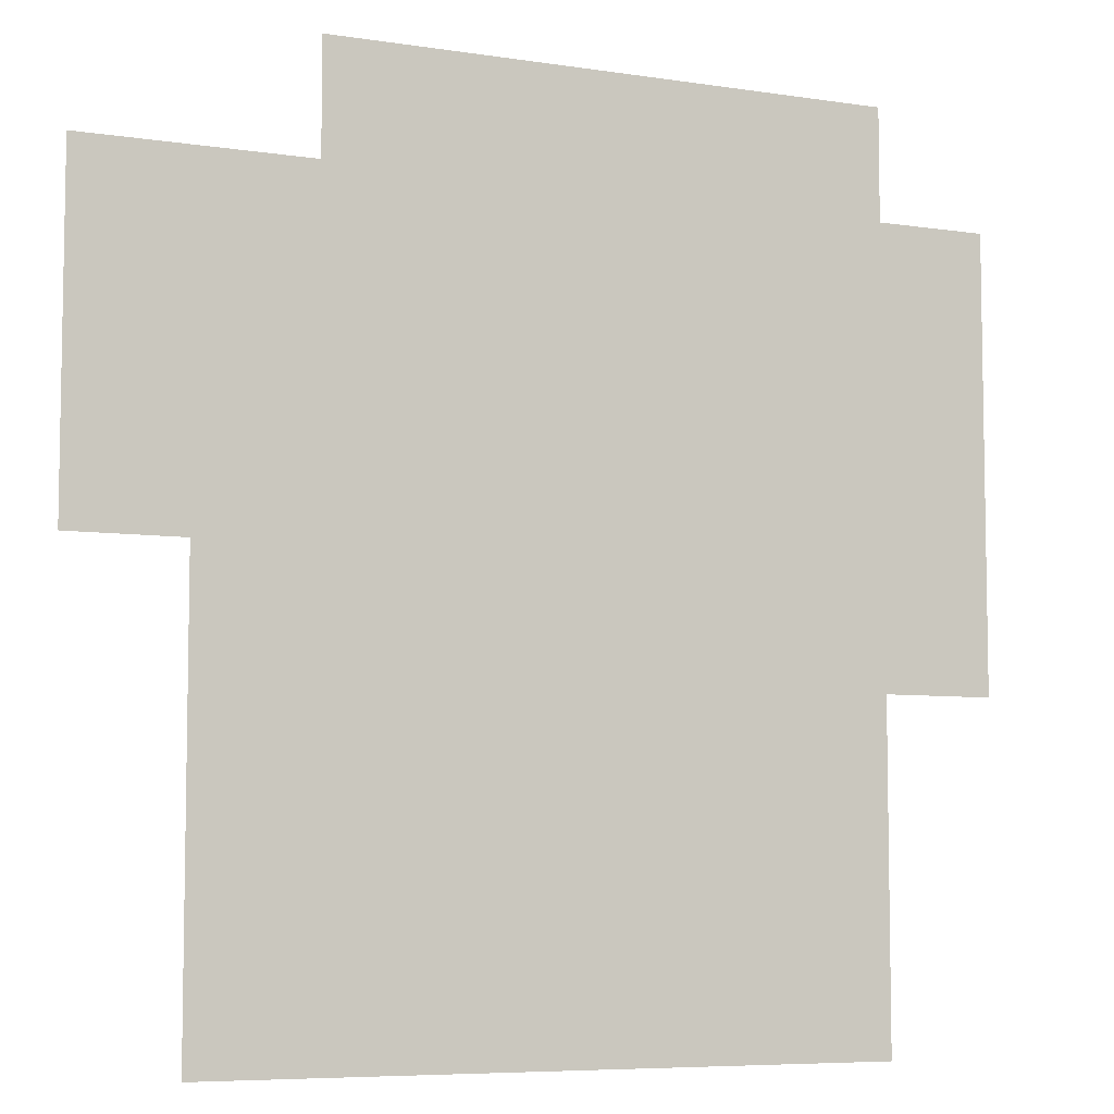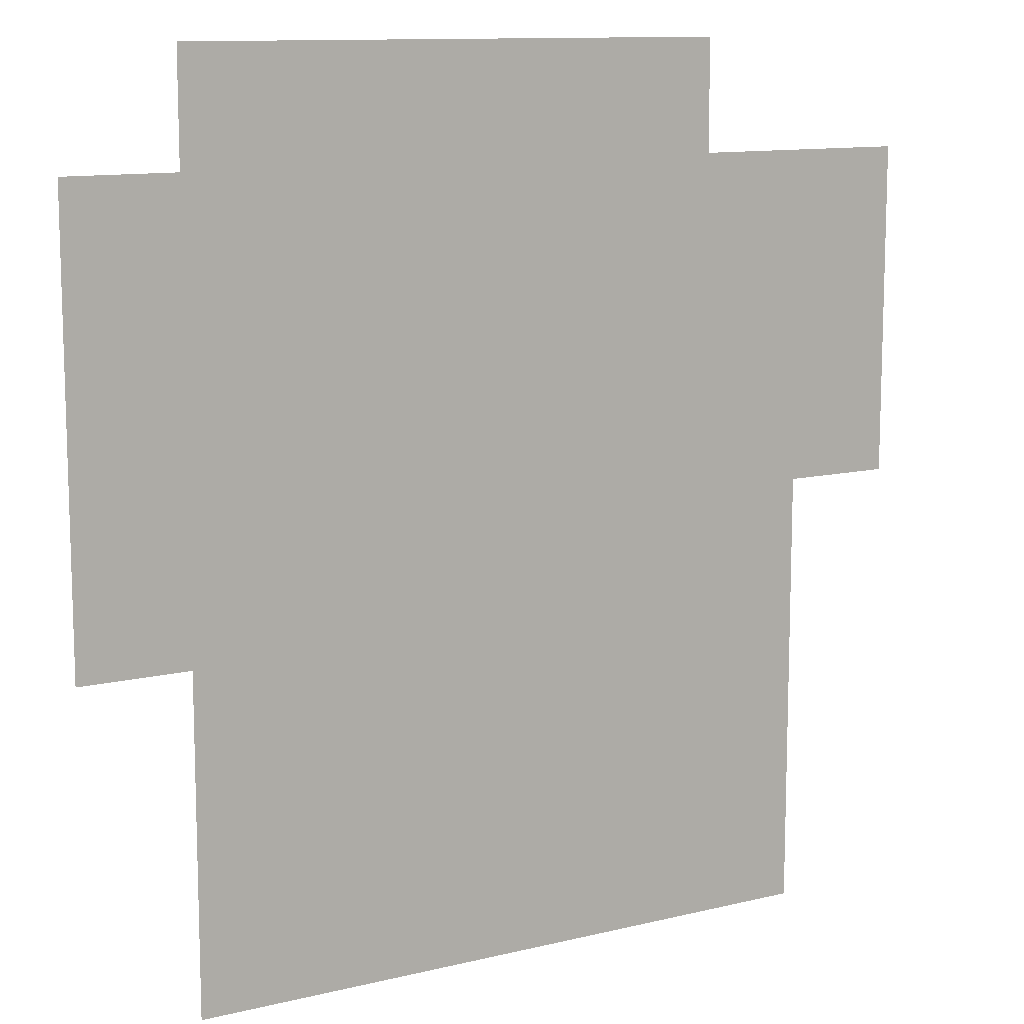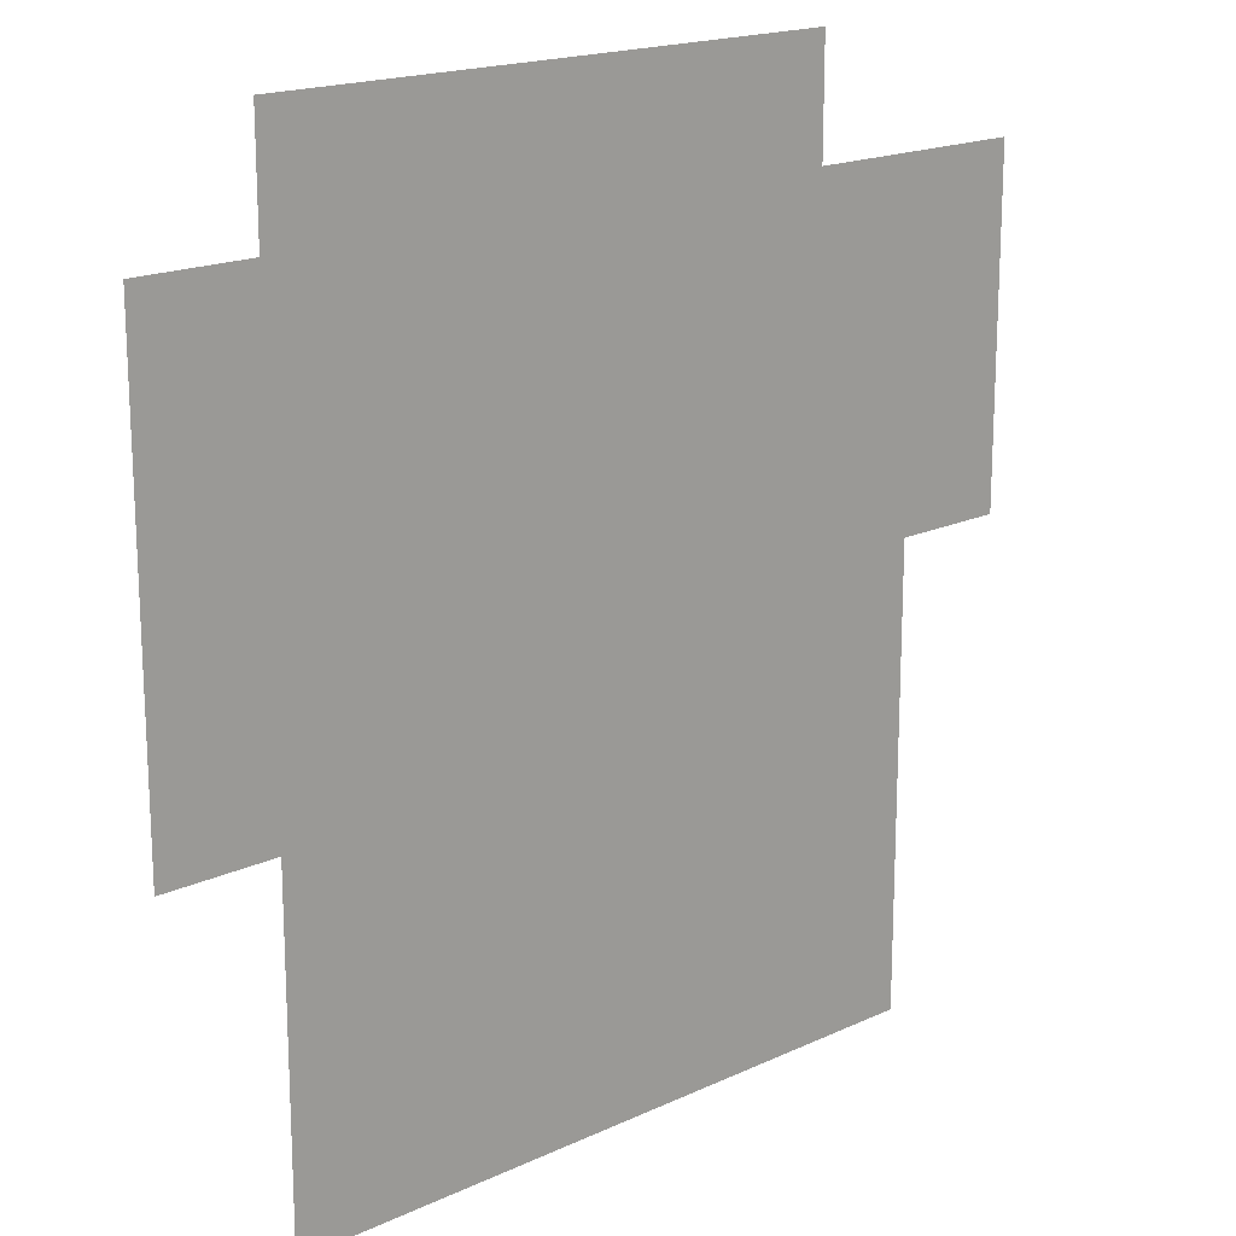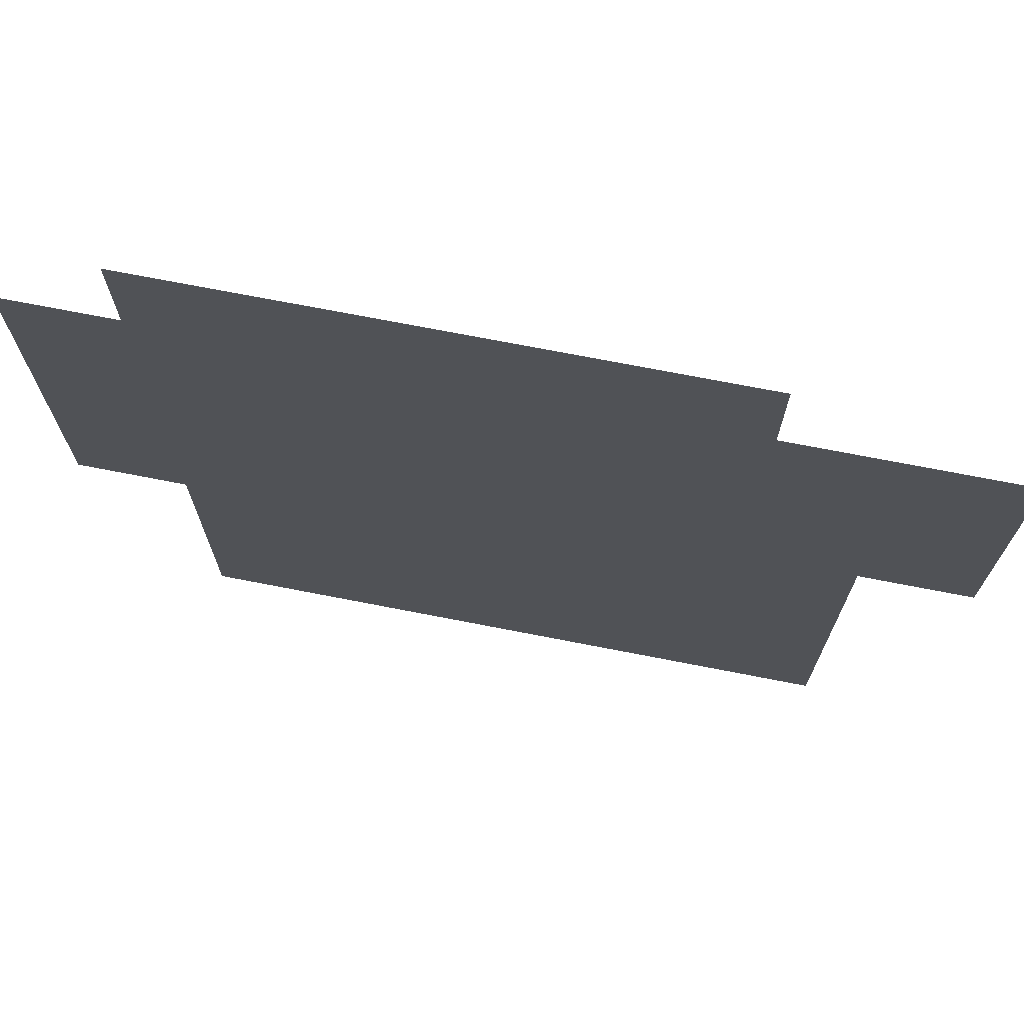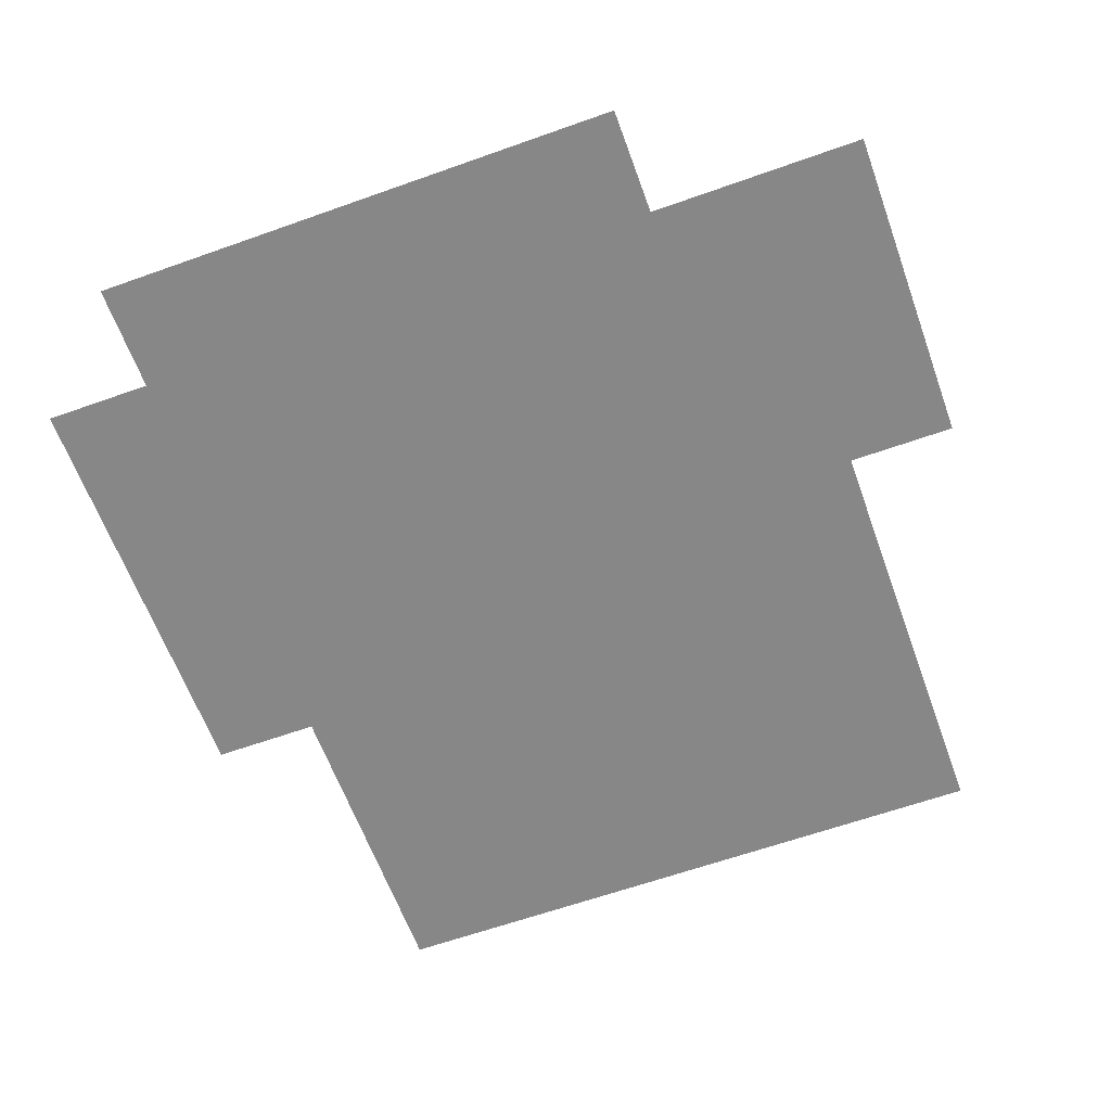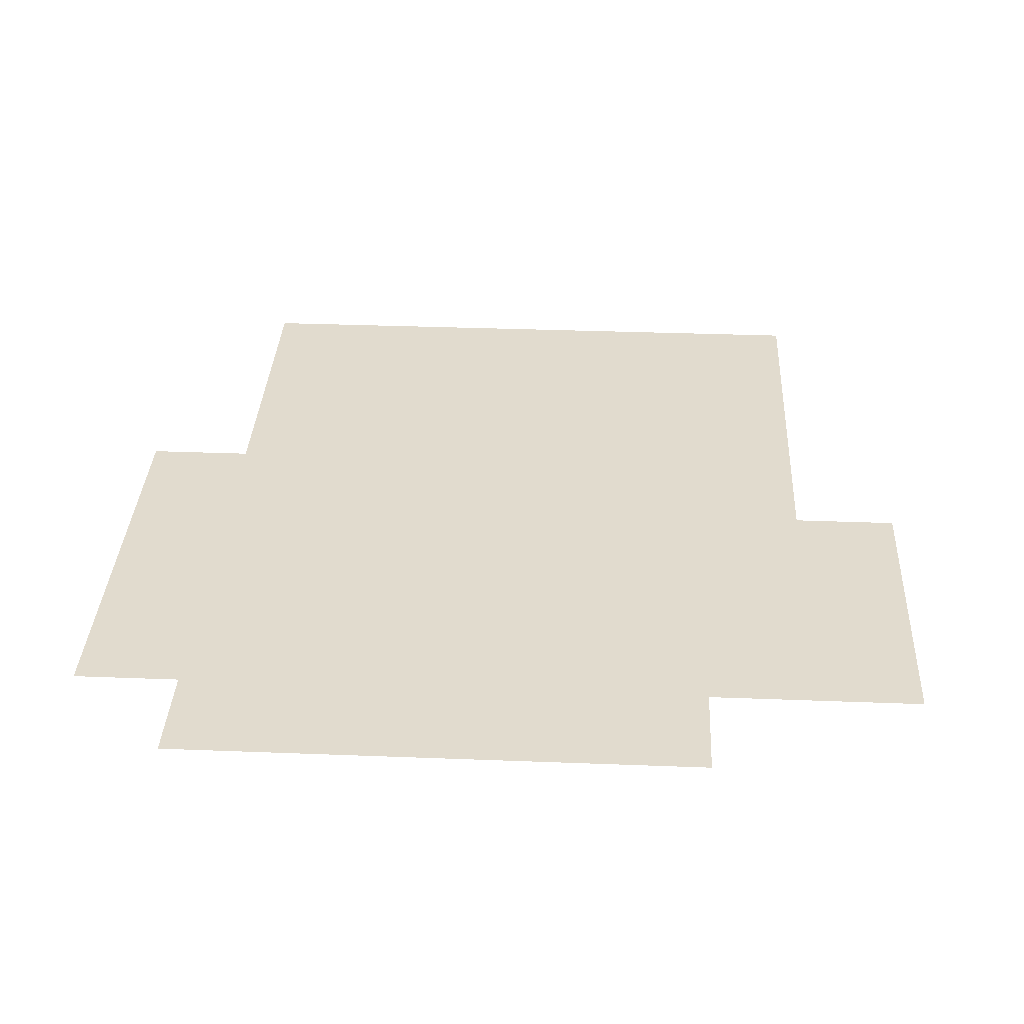
<metadata>
{"format":"obj","ext":"obj","renderer":"f3d","projection":"perspective","resolution":1024,"background":"white","views":[{"elev":-6.8,"azim":-24.3,"up":"+Y"},{"elev":11.4,"azim":149.3,"up":"+Y"},{"elev":17.9,"azim":137.7,"up":"+Y"},{"elev":72.6,"azim":-169.0,"up":"+Y"},{"elev":-62.4,"azim":-160.1,"up":"+Z"},{"elev":33.9,"azim":-177.0,"up":"+Z"}]}
</metadata>
<code>
v -40 -40 0
v -41 -40 0
v -41 -39 0
v -40 -39 0
v -41 -40 0
v -42 -40 0
v -42 -39 0
v -41 -39 0
v -42 -40 0
v -43 -40 0
v -43 -39 0
v -42 -39 0
v -43 -40 0
v -44 -40 0
v -44 -39 0
v -43 -39 0
v -44 -40 0
v -45 -40 0
v -45 -39 0
v -44 -39 0
v -39 -41 0
v -40 -41 0
v -40 -40 0
v -39 -40 0
v -40 -41 0
v -41 -41 0
v -41 -40 0
v -40 -40 0
v -41 -41 0
v -42 -41 0
v -42 -40 0
v -41 -40 0
v -42 -41 0
v -43 -41 0
v -43 -40 0
v -42 -40 0
v -43 -41 0
v -44 -41 0
v -44 -40 0
v -43 -40 0
v -44 -41 0
v -45 -41 0
v -45 -40 0
v -44 -40 0
v -45 -41 0
v -46 -41 0
v -46 -40 0
v -45 -40 0
v -46 -41 0
v -47 -41 0
v -47 -40 0
v -46 -40 0
v -39 -42 0
v -40 -42 0
v -40 -41 0
v -39 -41 0
v -40 -42 0
v -41 -42 0
v -41 -41 0
v -40 -41 0
v -41 -42 0
v -42 -42 0
v -42 -41 0
v -41 -41 0
v -42 -42 0
v -43 -42 0
v -43 -41 0
v -42 -41 0
v -43 -42 0
v -44 -42 0
v -44 -41 0
v -43 -41 0
v -44 -42 0
v -45 -42 0
v -45 -41 0
v -44 -41 0
v -45 -42 0
v -46 -42 0
v -46 -41 0
v -45 -41 0
v -46 -42 0
v -47 -42 0
v -47 -41 0
v -46 -41 0
v -39 -43 0
v -40 -43 0
v -40 -42 0
v -39 -42 0
v -40 -43 0
v -41 -43 0
v -41 -42 0
v -40 -42 0
v -41 -43 0
v -42 -43 0
v -42 -42 0
v -41 -42 0
v -42 -43 0
v -43 -43 0
v -43 -42 0
v -42 -42 0
v -43 -43 0
v -44 -43 0
v -44 -42 0
v -43 -42 0
v -44 -43 0
v -45 -43 0
v -45 -42 0
v -44 -42 0
v -45 -43 0
v -46 -43 0
v -46 -42 0
v -45 -42 0
v -46 -43 0
v -47 -43 0
v -47 -42 0
v -46 -42 0
v -39 -44 0
v -40 -44 0
v -40 -43 0
v -39 -43 0
v -40 -44 0
v -41 -44 0
v -41 -43 0
v -40 -43 0
v -41 -44 0
v -42 -44 0
v -42 -43 0
v -41 -43 0
v -42 -44 0
v -43 -44 0
v -43 -43 0
v -42 -43 0
v -43 -44 0
v -44 -44 0
v -44 -43 0
v -43 -43 0
v -44 -44 0
v -45 -44 0
v -45 -43 0
v -44 -43 0
v -45 -44 0
v -46 -44 0
v -46 -43 0
v -45 -43 0
v -40 -45 0
v -41 -45 0
v -41 -44 0
v -40 -44 0
v -41 -45 0
v -42 -45 0
v -42 -44 0
v -41 -44 0
v -42 -45 0
v -43 -45 0
v -43 -44 0
v -42 -44 0
v -43 -45 0
v -44 -45 0
v -44 -44 0
v -43 -44 0
v -44 -45 0
v -45 -45 0
v -45 -44 0
v -44 -44 0
v -45 -45 0
v -46 -45 0
v -46 -44 0
v -45 -44 0
v -40 -46 0
v -41 -46 0
v -41 -45 0
v -40 -45 0
v -41 -46 0
v -42 -46 0
v -42 -45 0
v -41 -45 0
v -42 -46 0
v -43 -46 0
v -43 -45 0
v -42 -45 0
v -43 -46 0
v -44 -46 0
v -44 -45 0
v -43 -45 0
v -44 -46 0
v -45 -46 0
v -45 -45 0
v -44 -45 0
v -45 -46 0
v -46 -46 0
v -46 -45 0
v -45 -45 0
v -40 -47 0
v -41 -47 0
v -41 -46 0
v -40 -46 0
v -41 -47 0
v -42 -47 0
v -42 -46 0
v -41 -46 0
v -42 -47 0
v -43 -47 0
v -43 -46 0
v -42 -46 0
v -43 -47 0
v -44 -47 0
v -44 -46 0
v -43 -46 0
v -44 -47 0
v -45 -47 0
v -45 -46 0
v -44 -46 0
v -45 -47 0
v -46 -47 0
v -46 -46 0
v -45 -46 0
g testMap1_mesh_0006
f 1 2 3 4
f 5 6 7 8
f 9 10 11 12
f 13 14 15 16
f 17 18 19 20
f 21 22 23 24
f 25 26 27 28
f 29 30 31 32
f 33 34 35 36
f 37 38 39 40
f 41 42 43 44
f 45 46 47 48
f 49 50 51 52
f 53 54 55 56
f 57 58 59 60
f 61 62 63 64
f 65 66 67 68
f 69 70 71 72
f 73 74 75 76
f 77 78 79 80
f 81 82 83 84
f 85 86 87 88
f 89 90 91 92
f 93 94 95 96
f 97 98 99 100
f 101 102 103 104
f 105 106 107 108
f 109 110 111 112
f 113 114 115 116
f 117 118 119 120
f 121 122 123 124
f 125 126 127 128
f 129 130 131 132
f 133 134 135 136
f 137 138 139 140
f 141 142 143 144
f 145 146 147 148
f 149 150 151 152
f 153 154 155 156
f 157 158 159 160
f 161 162 163 164
f 165 166 167 168
f 169 170 171 172
f 173 174 175 176
f 177 178 179 180
f 181 182 183 184
f 185 186 187 188
f 189 190 191 192
f 193 194 195 196
f 197 198 199 200
f 201 202 203 204
f 205 206 207 208
f 209 210 211 212
f 213 214 215 216

</code>
